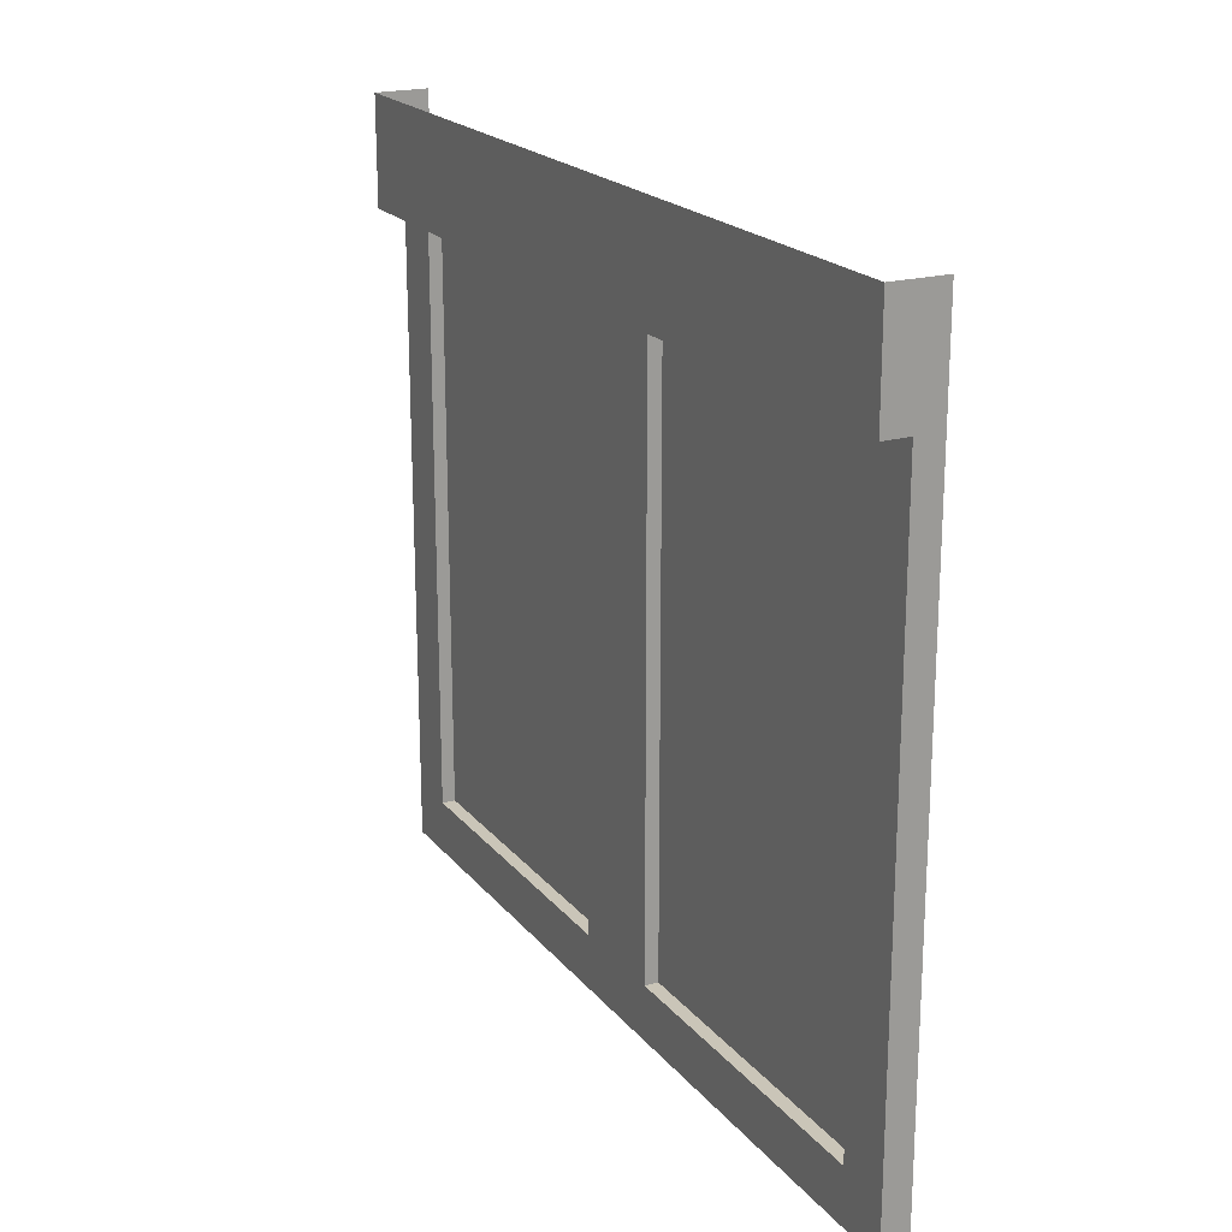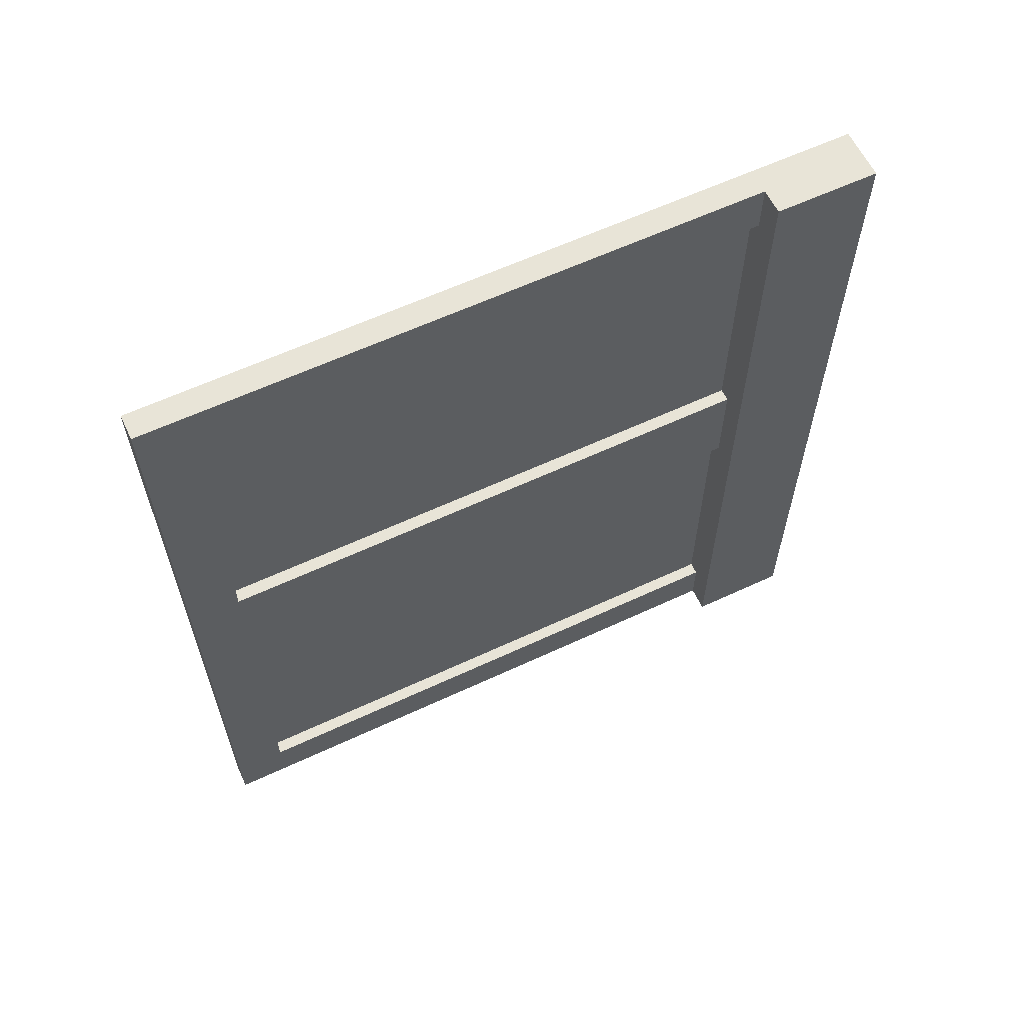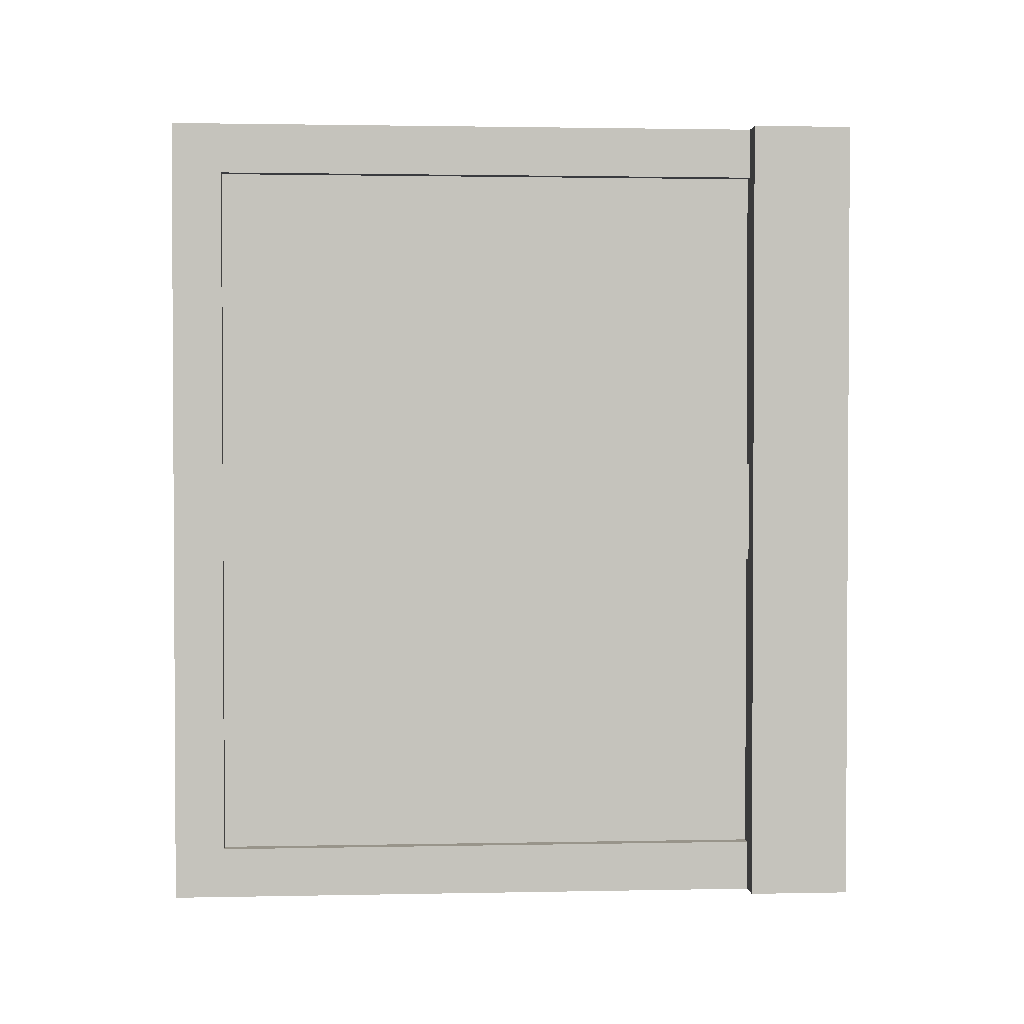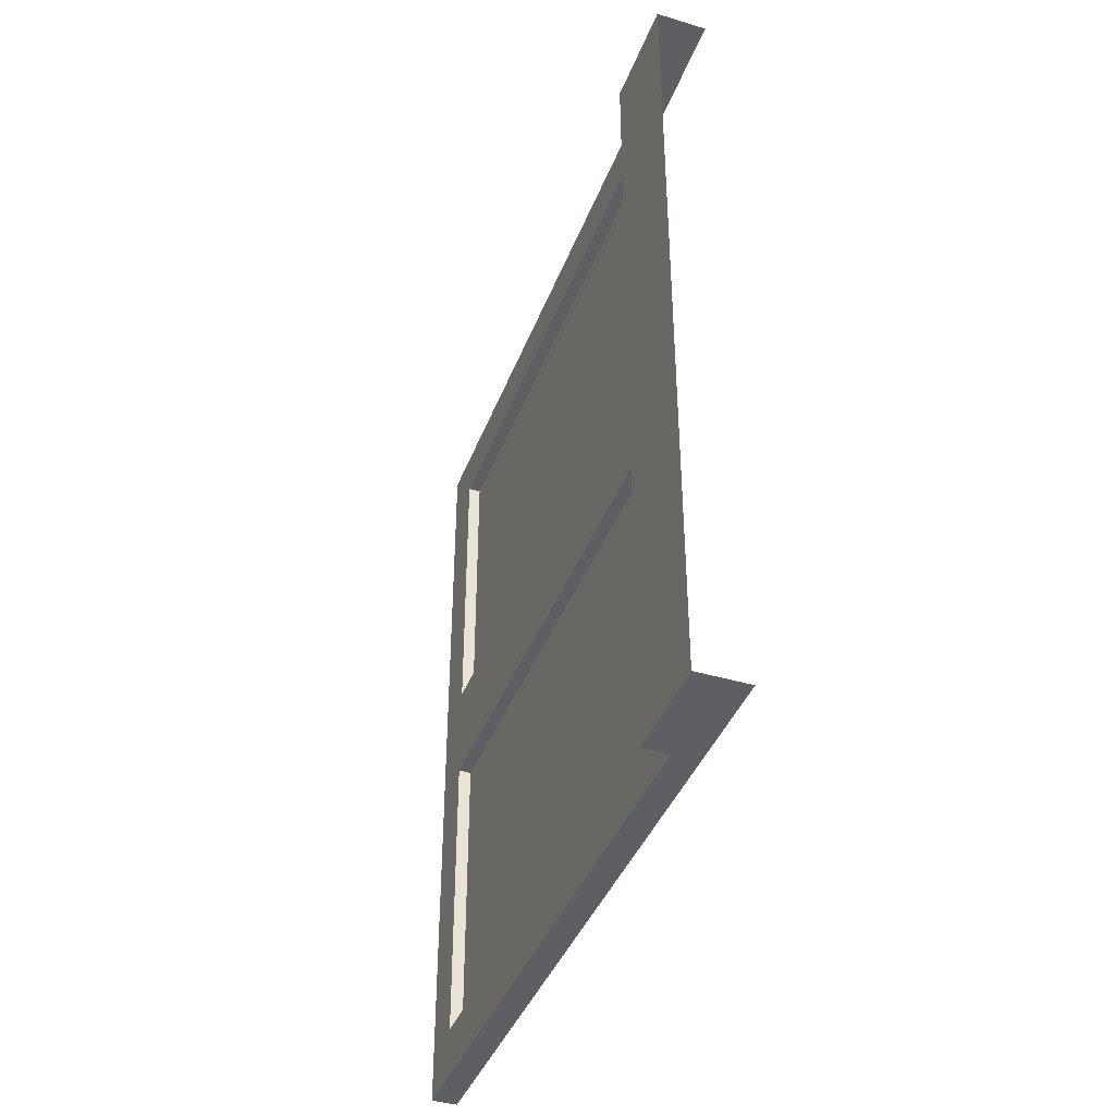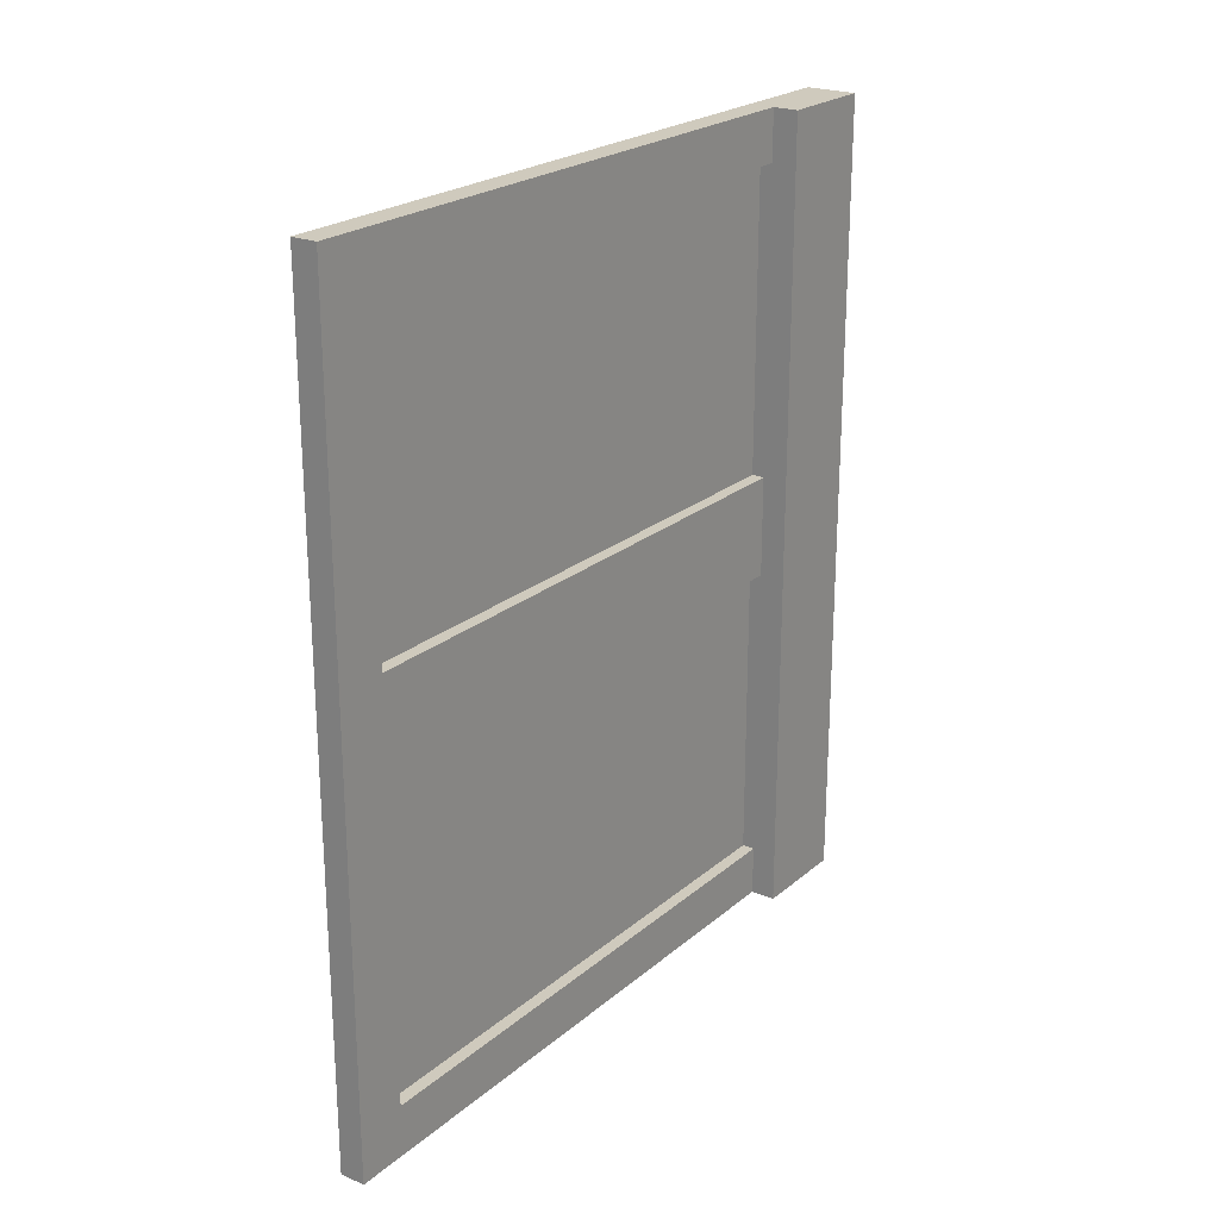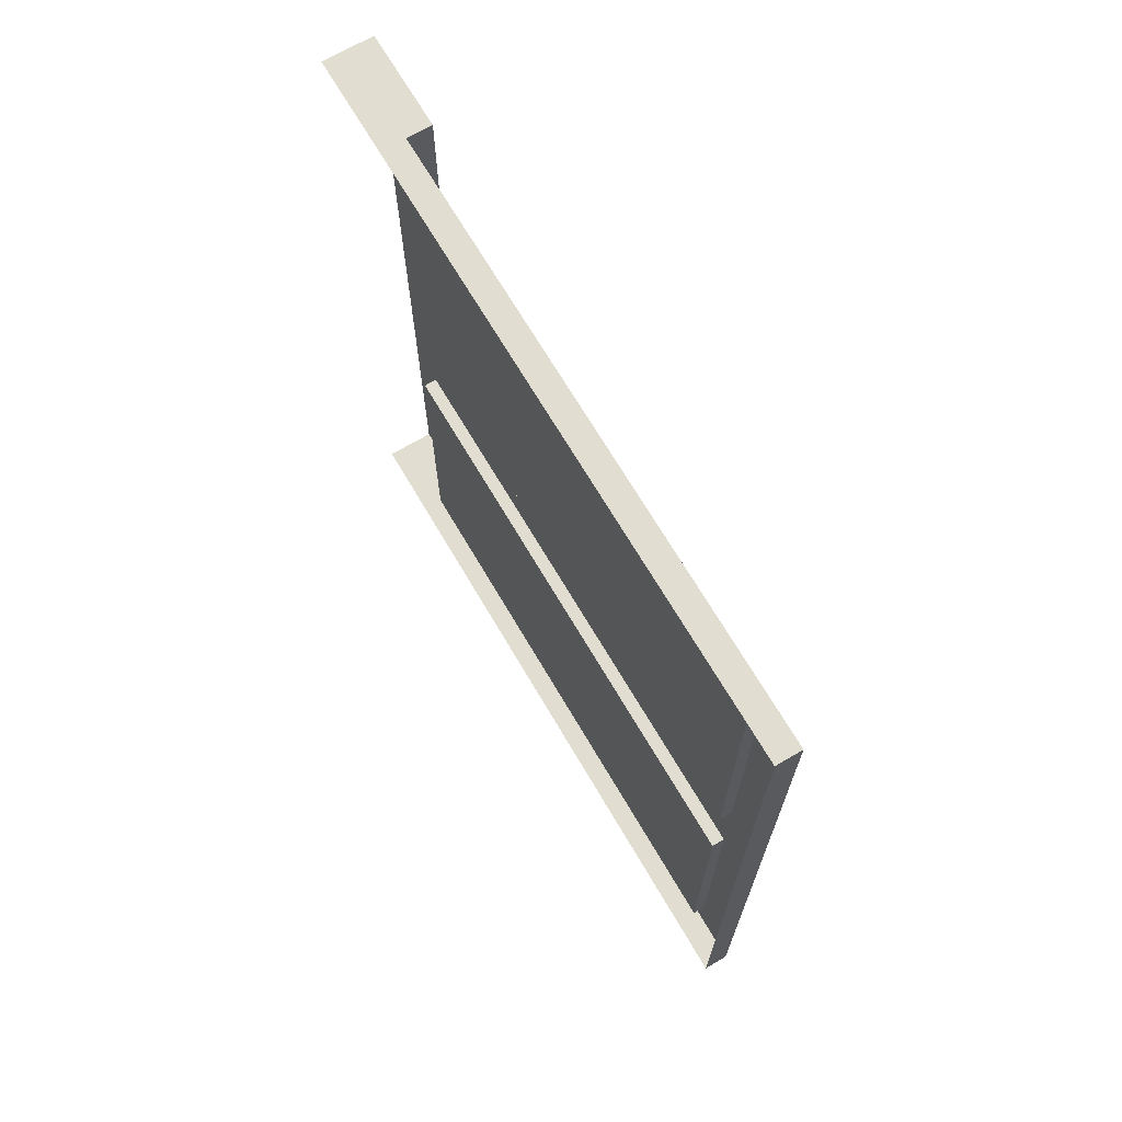
<metadata>
{"format":"obj","ext":"obj","renderer":"f3d","projection":"perspective","resolution":1024,"background":"white","views":[{"elev":20.3,"azim":152.6,"up":"+Y"},{"elev":61.3,"azim":64.6,"up":"+Z"},{"elev":1.8,"azim":85.9,"up":"+Z"},{"elev":-40.9,"azim":160.0,"up":"+Z"},{"elev":23.0,"azim":35.8,"up":"+Z"},{"elev":68.9,"azim":-30.4,"up":"+Z"}]}
</metadata>
<code>
v -0.4844 -1.359 -0.0625
v -0.4844 -1.688 -0.0625
v -0.4844 -1.688 -0.2344
v -0.4844 -1.359 -0.2344
v -0.4844 -1.328 -0.0625
v -0.4688 -1.688 -0.0625
v -0.4844 -1.688 -0.2656
v -0.4844 -1.359 -0.2656
v -0.4844 -1.328 -0.2344
v -0.4844 -1 -0.0625
v -0.4688 -1 -0.0625
v -0.4688 -1.75 0
v -0.4688 -1.688 -0.4375
v -0.4844 -1.688 -0.4375
v -0.4844 -1.359 -0.4375
v -0.4844 -1.328 -0.2656
v -0.4844 -1 -0.2656
v -0.4844 -1 -0.2344
v -0.4688 -1 -0.25
v -0.4375 -1 0
v -0.4688 -1 0
v -0.4688 -1.688 0.0625
v -0.4688 -1.75 0.5
v -0.5 -1.75 0
v -0.5 -1.75 -0.5
v -0.4688 -1.75 -0.5
v -0.4688 -1 -0.5
v -0.4688 -1 -0.4375
v -0.4844 -1 -0.4375
v -0.4844 -1.328 -0.4375
v -0.5 -1 -0.5
v -0.5 -0.875 -0.5
v -0.4375 -0.875 -0.5
v -0.4375 -1 -0.5
v -0.4375 -0.875 0
v -0.4375 -1 0.5
v -0.4688 -1 0.25
v -0.4688 -1 0.0625
v -0.4844 -1 0.0625
v -0.4844 -1.328 0.0625
v -0.4844 -1.359 0.0625
v -0.4844 -1.688 0.0625
v -0.4844 -1.688 0.2344
v -0.4688 -1.688 0.4375
v -0.4688 -1 0.4375
v -0.4688 -1 0.5
v -0.5 -1 0.5
v -0.5 -1.75 0.5
v -0.4844 -1.359 0.4375
v -0.4844 -1.688 0.4375
v -0.4844 -1.688 0.2656
v -0.4844 -1.359 0.2656
v -0.4844 -1.328 0.4375
v -0.4844 -1.359 0.2344
v -0.4844 -1.328 0.2656
v -0.4844 -1 0.4375
v -0.4844 -1.328 0.2344
v -0.4844 -1 0.2344
v -0.4844 -1 0.2656
v -0.4375 -0.875 0.5
v -0.5 -0.875 0.5
f 1 2 3
f 1 3 4
f 5 9 10
f 7 14 8
f 8 14 15
f 9 18 10
f 17 16 30
f 17 30 29
f 49 50 51
f 49 51 52
f 53 55 56
f 54 43 42
f 54 42 41
f 55 59 56
f 58 57 40
f 58 40 39
f 1 4 5
f 1 5 6
f 1 6 2
f 2 6 3
f 3 6 7
f 3 7 8
f 3 8 4
f 4 8 9
f 4 9 5
f 5 10 11
f 5 11 6
f 6 11 12
f 6 12 13
f 6 13 7
f 7 13 14
f 8 15 16
f 8 16 9
f 9 16 17
f 9 17 18
f 11 21 12
f 12 21 22
f 12 22 23
f 12 23 24
f 12 24 25
f 12 25 26
f 12 26 13
f 13 26 27
f 13 27 28
f 13 28 29
f 13 29 30
f 13 30 15
f 13 15 14
f 21 38 22
f 22 38 39
f 22 39 40
f 22 40 41
f 22 41 42
f 22 42 43
f 22 43 44
f 22 44 23
f 23 44 45
f 23 45 46
f 23 46 47
f 23 47 48
f 23 48 24
f 15 30 16
f 27 26 25
f 27 25 31
f 49 52 53
f 49 53 44
f 49 44 50
f 50 44 51
f 51 44 43
f 51 43 54
f 51 54 52
f 52 54 55
f 52 55 53
f 53 56 45
f 53 45 44
f 54 41 57
f 54 57 55
f 55 57 58
f 55 58 59
f 41 40 57
f 10 18 11
f 11 18 19
f 11 19 20
f 11 20 21
f 17 29 28
f 17 28 19
f 17 19 18
f 27 31 32
f 27 32 33
f 27 33 34
f 27 34 28
f 28 34 19
f 19 34 20
f 20 34 33
f 20 33 35
f 20 35 36
f 20 36 37
f 20 37 38
f 20 38 21
f 56 59 45
f 45 59 37
f 45 37 36
f 45 36 46
f 46 36 60
f 46 60 47
f 47 60 61
f 58 39 38
f 58 38 37
f 58 37 59
f 36 35 60

</code>
